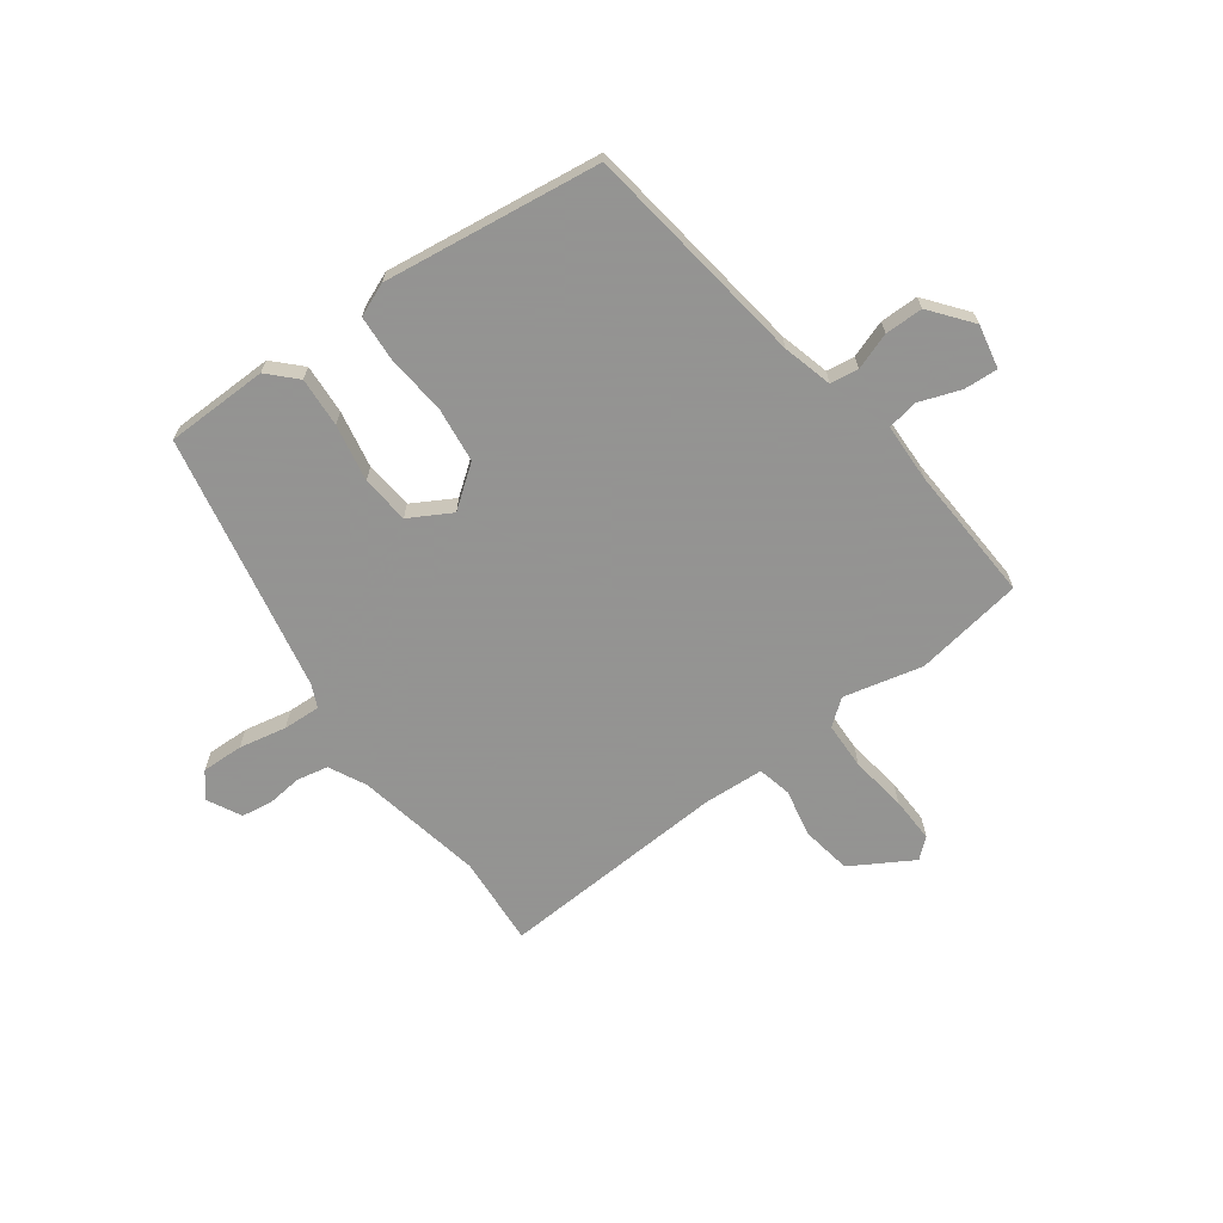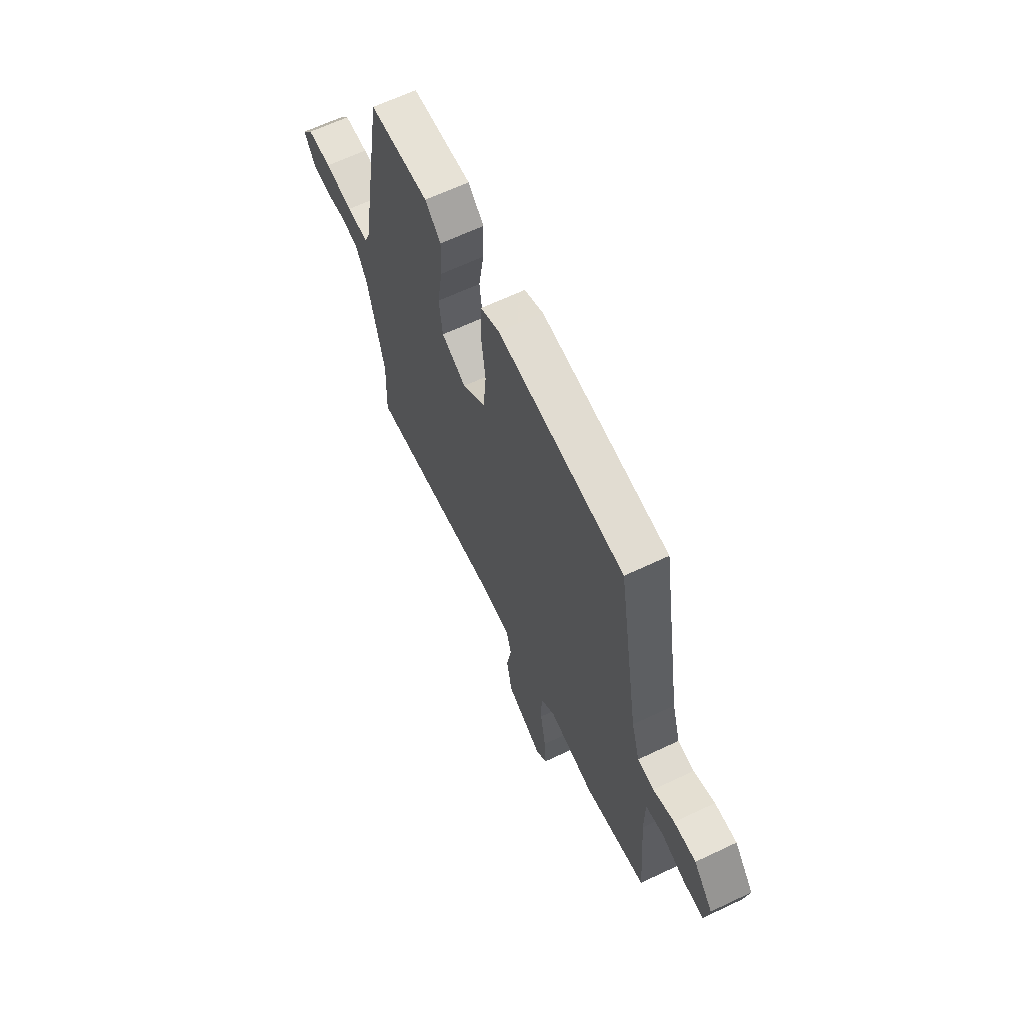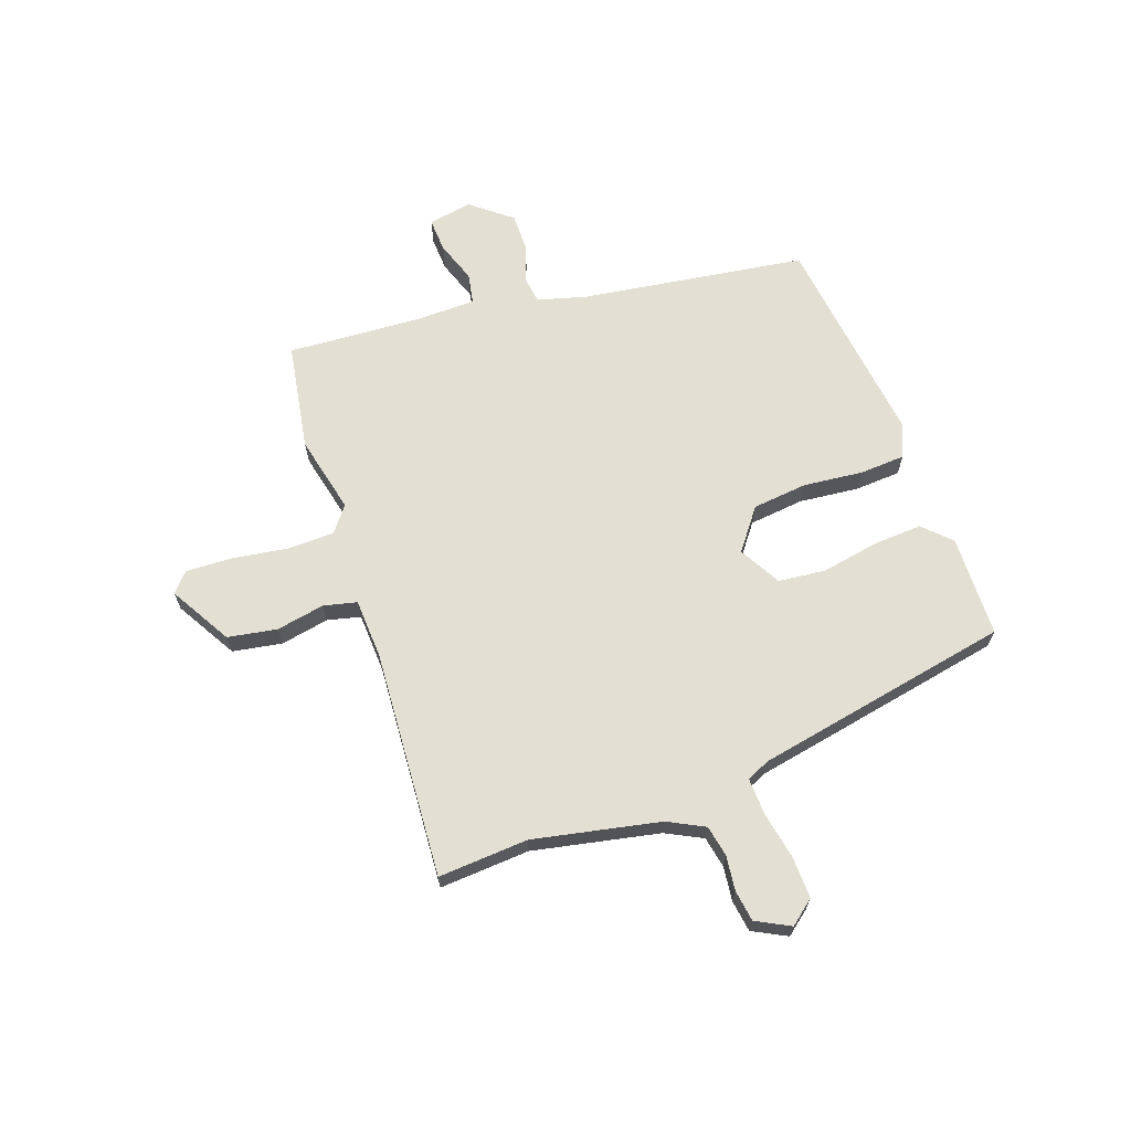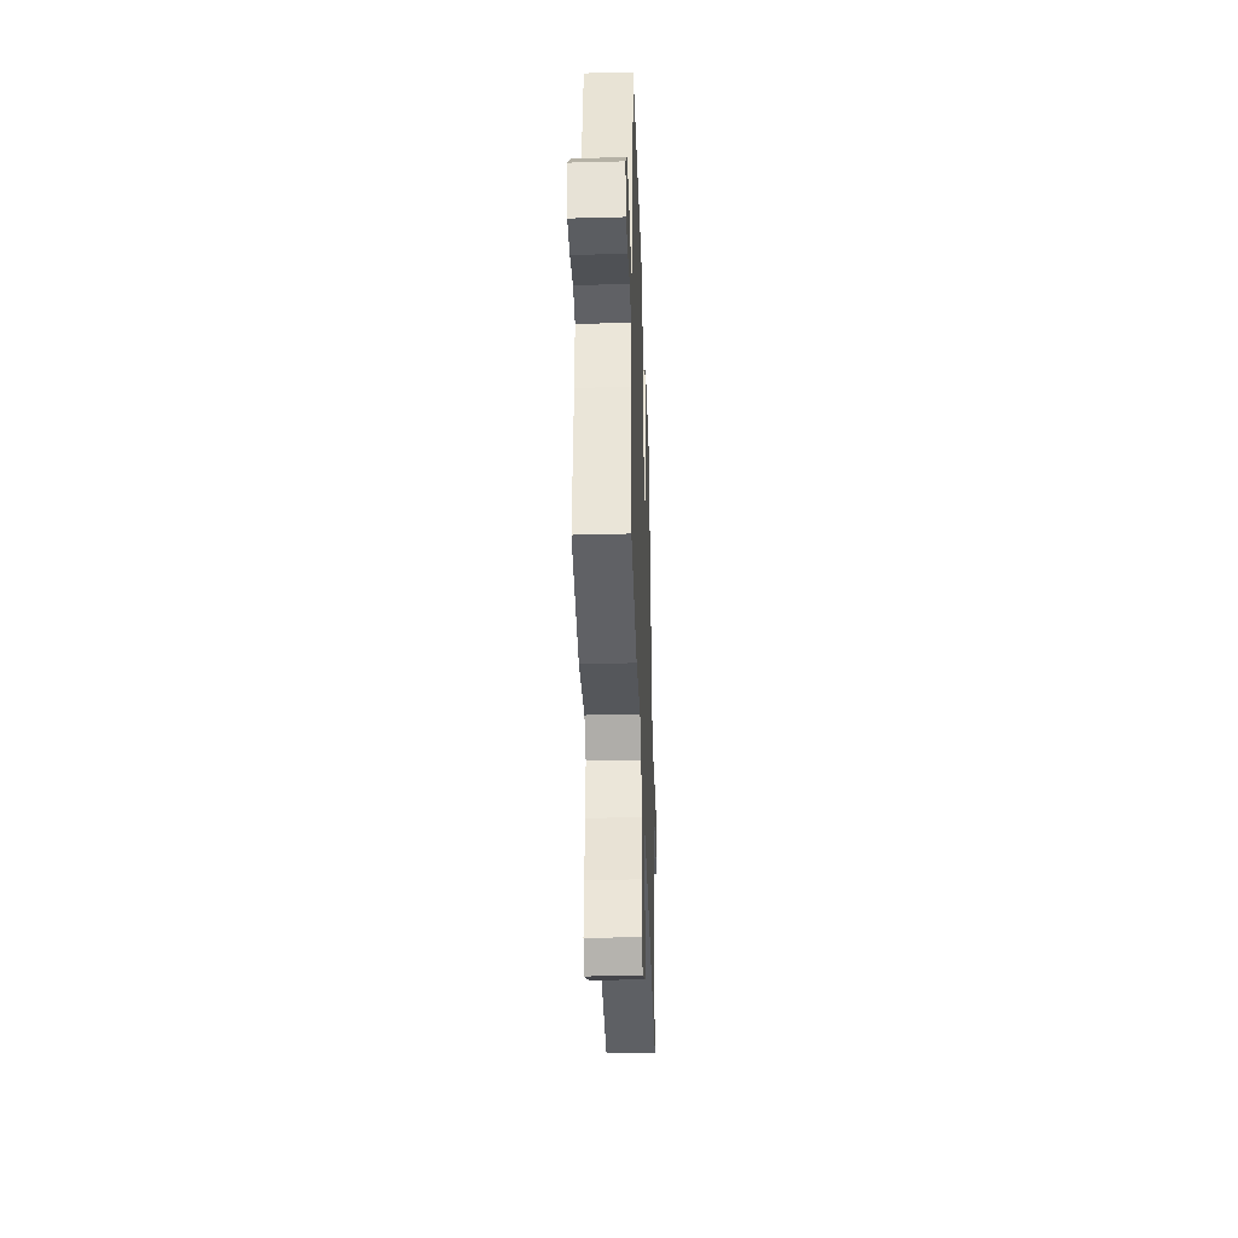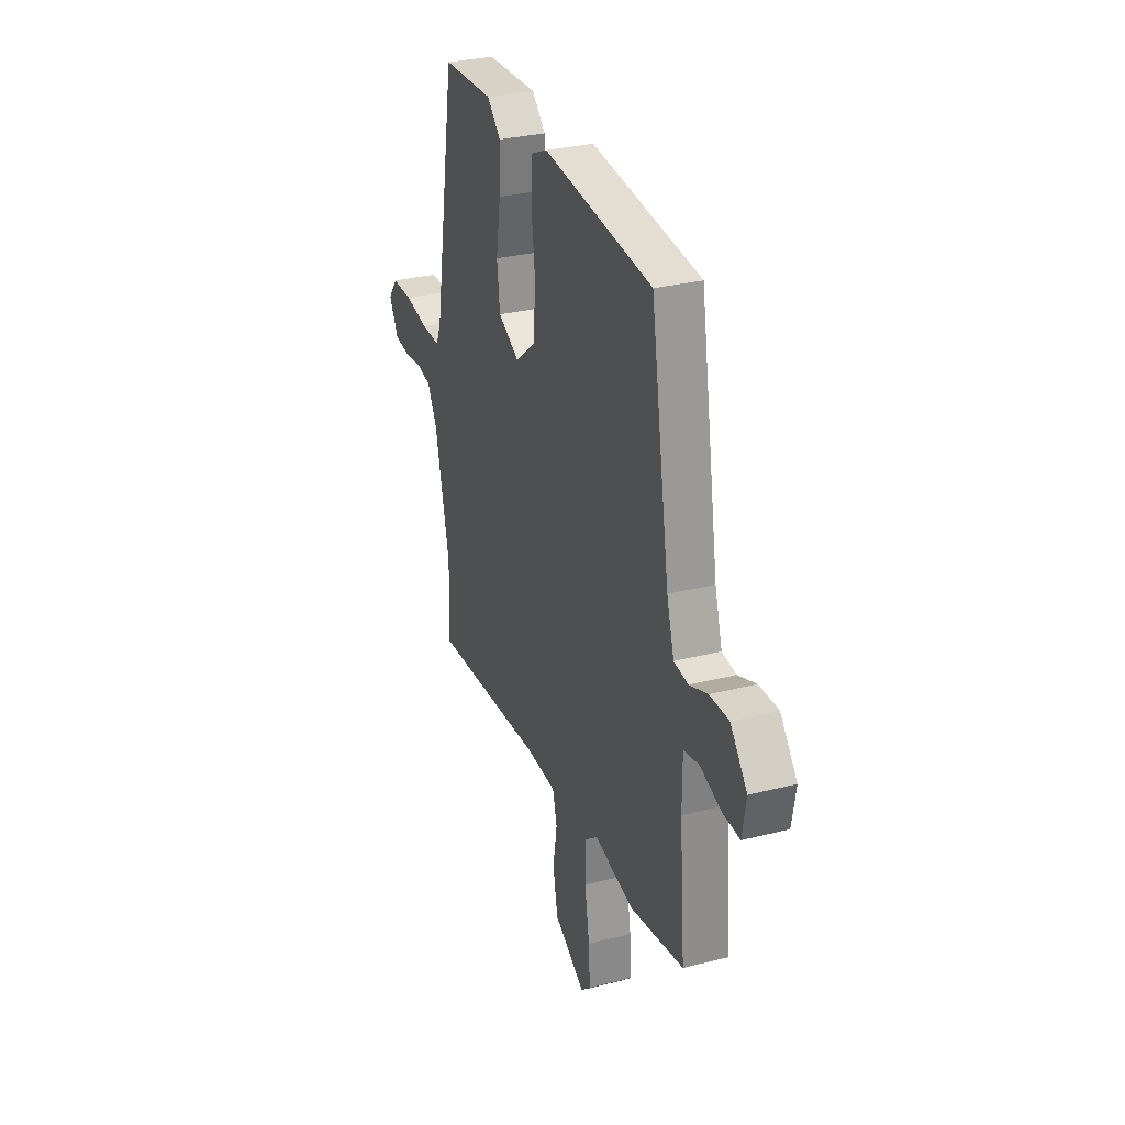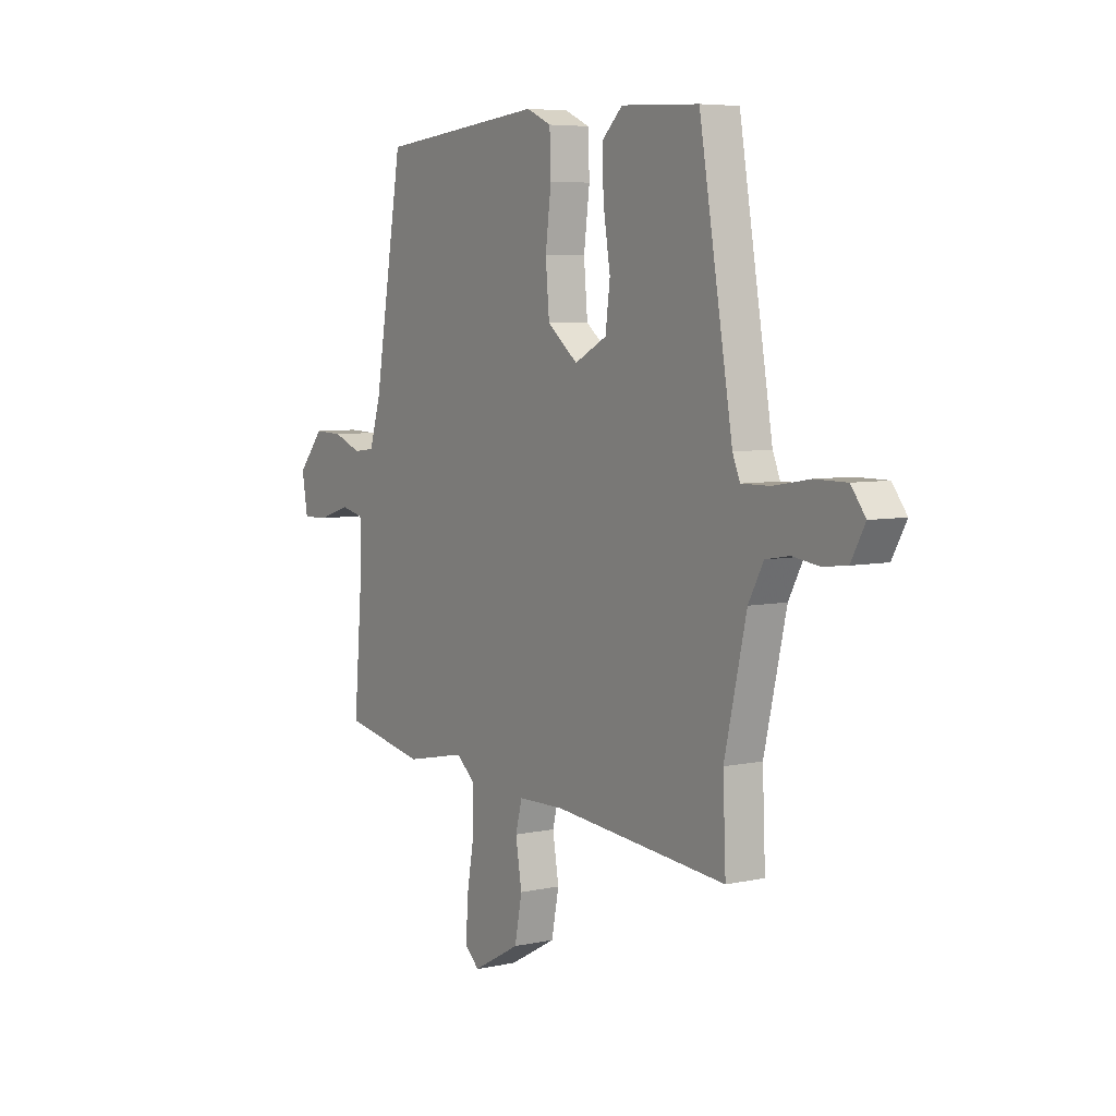
<metadata>
{"format":"obj","ext":"obj","renderer":"f3d","projection":"perspective","resolution":1024,"background":"white","views":[{"elev":-66.9,"azim":34.5,"up":"+Y"},{"elev":64.7,"azim":64.5,"up":"+Z"},{"elev":66.4,"azim":-110.8,"up":"+Y"},{"elev":-38.0,"azim":92.0,"up":"+Z"},{"elev":30.3,"azim":69.8,"up":"+Z"},{"elev":6.0,"azim":-123.3,"up":"+Z"}]}
</metadata>
<code>
v 0.567 0.07 -0.487
v 0.368 0.07 -0.525
v 0.222 0.07 -0.495
v 0.176 0.07 -0.533
v 0.176 0.07 -0.62
v 0.194 0.07 -0.723
v 0.199 0.07 -0.808
v 0.164 0.07 -0.84
v 0.049 0.07 -0.777
v 0.031 0.07 -0.686
v 0.046 0.07 -0.596
v 0.03 0.07 -0.535
v -0.081 0.07 -0.532
v -0.503 0.07 -0.569
v -0.496 0.07 -0.402
v -0.549 0.07 -0.17
v -0.585 0.07 -0.103
v -0.643 0.07 -0.093
v -0.707 0.07 -0.102
v -0.765 0.07 -0.095
v -0.799 0.07 -0.033
v -0.764 0.07 0.013
v -0.687 0.07 0.013
v -0.599 0.07 -0.002
v -0.53 0.07 -0.003
v -0.512 0.07 0.04
v -0.431 0.07 0.517
v -0.243 0.07 0.526
v -0.193 0.07 0.478
v -0.196 0.07 0.387
v -0.213 0.07 0.281
v -0.202 0.07 0.193
v -0.124 0.07 0.152
v -0.05 0.07 0.211
v -0.041 0.07 0.313
v -0.055 0.07 0.423
v -0.052 0.07 0.508
v 0.008 0.07 0.535
v 0.408 0.07 0.495
v 0.478 0.07 0.08
v 0.505 0.07 -0.01
v 0.557 0.07 -0.016
v 0.624 0.07 0.01
v 0.694 0.07 0.012
v 0.756 0.07 -0.062
v 0.742 0.07 -0.143
v 0.679 0.07 -0.141
v 0.602 0.07 -0.116
v 0.546 0.07 -0.128
v 0.546 0.07 -0.236
v 0.567 0 -0.487
v 0.368 0 -0.525
v 0.222 0 -0.495
v 0.176 0 -0.533
v 0.176 0 -0.62
v 0.194 0 -0.723
v 0.199 0 -0.808
v 0.164 0 -0.84
v 0.049 0 -0.777
v 0.031 0 -0.686
v 0.046 0 -0.596
v 0.03 0 -0.535
v -0.081 0 -0.532
v -0.503 0 -0.569
v -0.496 0 -0.402
v -0.549 0 -0.17
v -0.585 0 -0.103
v -0.643 0 -0.093
v -0.707 0 -0.102
v -0.765 0 -0.095
v -0.799 0 -0.033
v -0.764 0 0.013
v -0.687 0 0.013
v -0.599 0 -0.002
v -0.53 0 -0.003
v -0.512 0 0.04
v -0.431 0 0.517
v -0.243 0 0.526
v -0.193 0 0.478
v -0.196 0 0.387
v -0.213 0 0.281
v -0.202 0 0.193
v -0.124 0 0.152
v -0.05 0 0.211
v -0.041 0 0.313
v -0.055 0 0.423
v -0.052 0 0.508
v 0.008 0 0.535
v 0.408 0 0.495
v 0.478 0 0.08
v 0.505 0 -0.01
v 0.557 0 -0.016
v 0.624 0 0.01
v 0.694 0 0.012
v 0.756 0 -0.062
v 0.742 0 -0.143
v 0.679 0 -0.141
v 0.602 0 -0.116
v 0.546 0 -0.128
v 0.546 0 -0.236
f 45 46 47 48
f 45 48 49
f 42 43 44 45
f 41 42 45 49
f 37 38 39 40
f 35 36 37 40
f 34 35 40 41
f 33 34 41 49
f 28 29 30 31
f 26 27 28 31
f 25 26 31 32
f 21 22 23 24
f 21 24 25
f 18 19 20 21
f 17 18 21 25
f 16 17 25 32
f 13 14 15
f 12 13 15 16
f 8 9 10 11
f 8 11 12
f 5 6 7 8
f 4 5 8 12
f 3 4 12 16
f 50 1 2 3
f 33 49 50 3
f 3 16 32 33
f 98 97 96 95
f 99 98 95
f 95 94 93 92
f 99 95 92 91
f 90 89 88 87
f 90 87 86 85
f 91 90 85 84
f 99 91 84 83
f 81 80 79 78
f 81 78 77 76
f 82 81 76 75
f 74 73 72 71
f 75 74 71
f 71 70 69 68
f 75 71 68 67
f 82 75 67 66
f 65 64 63
f 66 65 63 62
f 61 60 59 58
f 62 61 58
f 58 57 56 55
f 62 58 55 54
f 66 62 54 53
f 53 52 51 100
f 53 100 99 83
f 83 82 66 53
f 1 51 52 2
f 2 52 53 3
f 3 53 54 4
f 4 54 55 5
f 5 55 56 6
f 6 56 57 7
f 7 57 58 8
f 8 58 59 9
f 9 59 60 10
f 10 60 61 11
f 11 61 62 12
f 12 62 63 13
f 13 63 64 14
f 14 64 65 15
f 15 65 66 16
f 16 66 67 17
f 17 67 68 18
f 18 68 69 19
f 19 69 70 20
f 20 70 71 21
f 21 71 72 22
f 22 72 73 23
f 23 73 74 24
f 24 74 75 25
f 25 75 76 26
f 26 76 77 27
f 27 77 78 28
f 28 78 79 29
f 29 79 80 30
f 30 80 81 31
f 31 81 82 32
f 32 82 83 33
f 33 83 84 34
f 34 84 85 35
f 35 85 86 36
f 36 86 87 37
f 37 87 88 38
f 38 88 89 39
f 39 89 90 40
f 40 90 91 41
f 41 91 92 42
f 42 92 93 43
f 43 93 94 44
f 44 94 95 45
f 45 95 96 46
f 46 96 97 47
f 47 97 98 48
f 48 98 99 49
f 49 99 100 50
f 50 100 51 1

</code>
